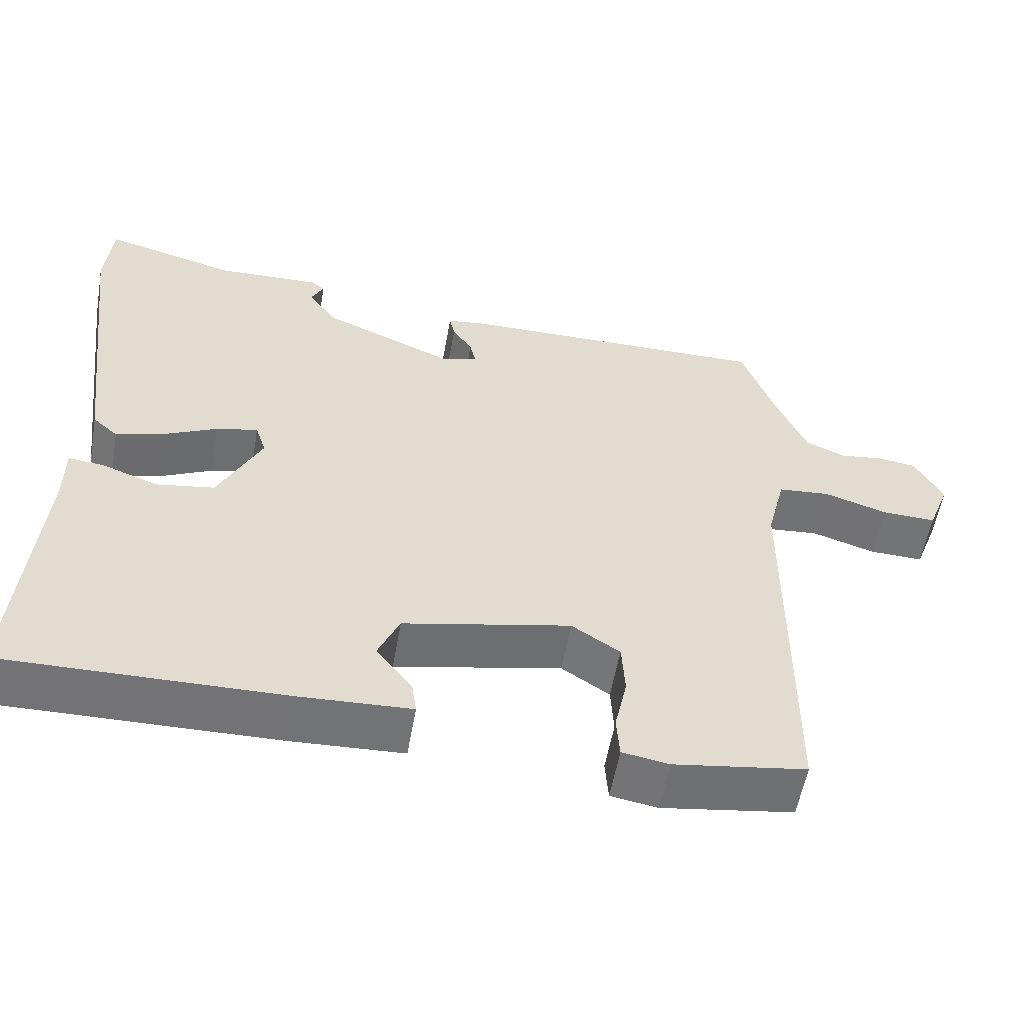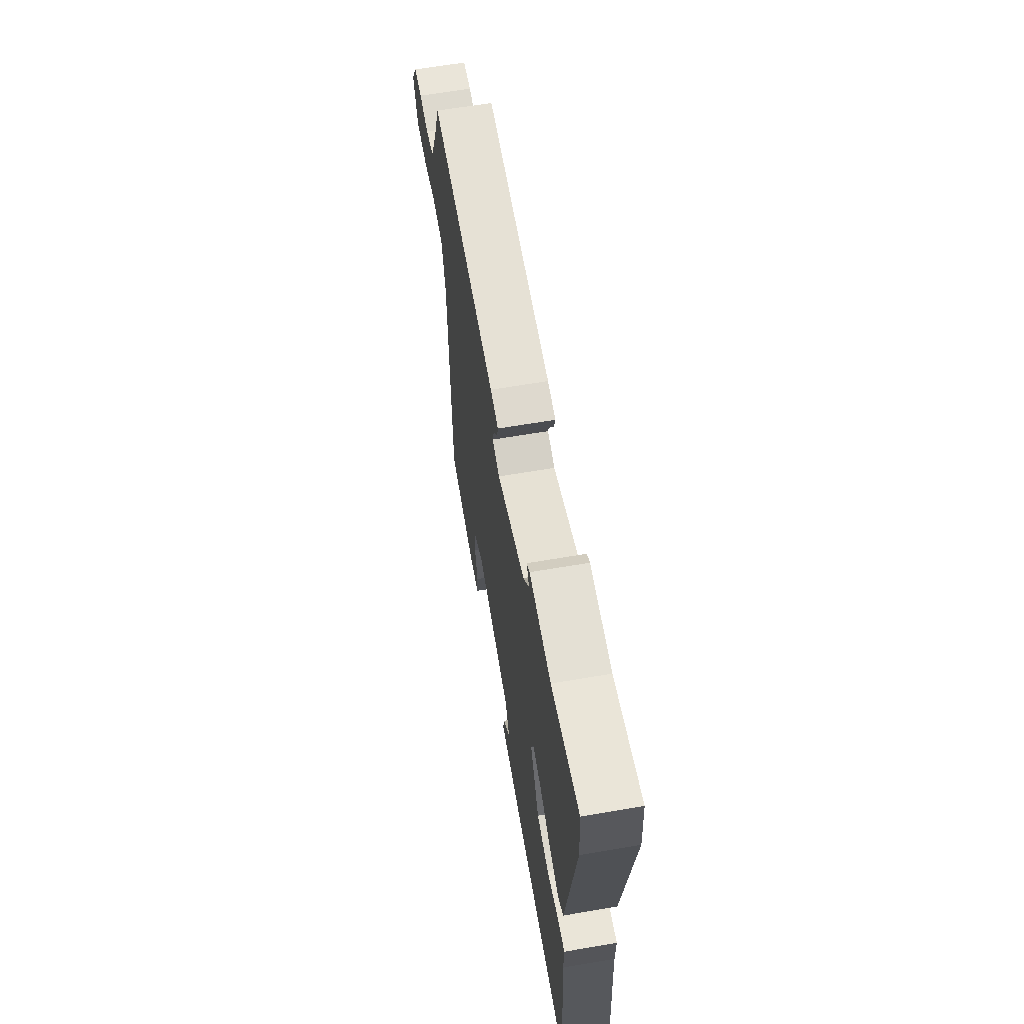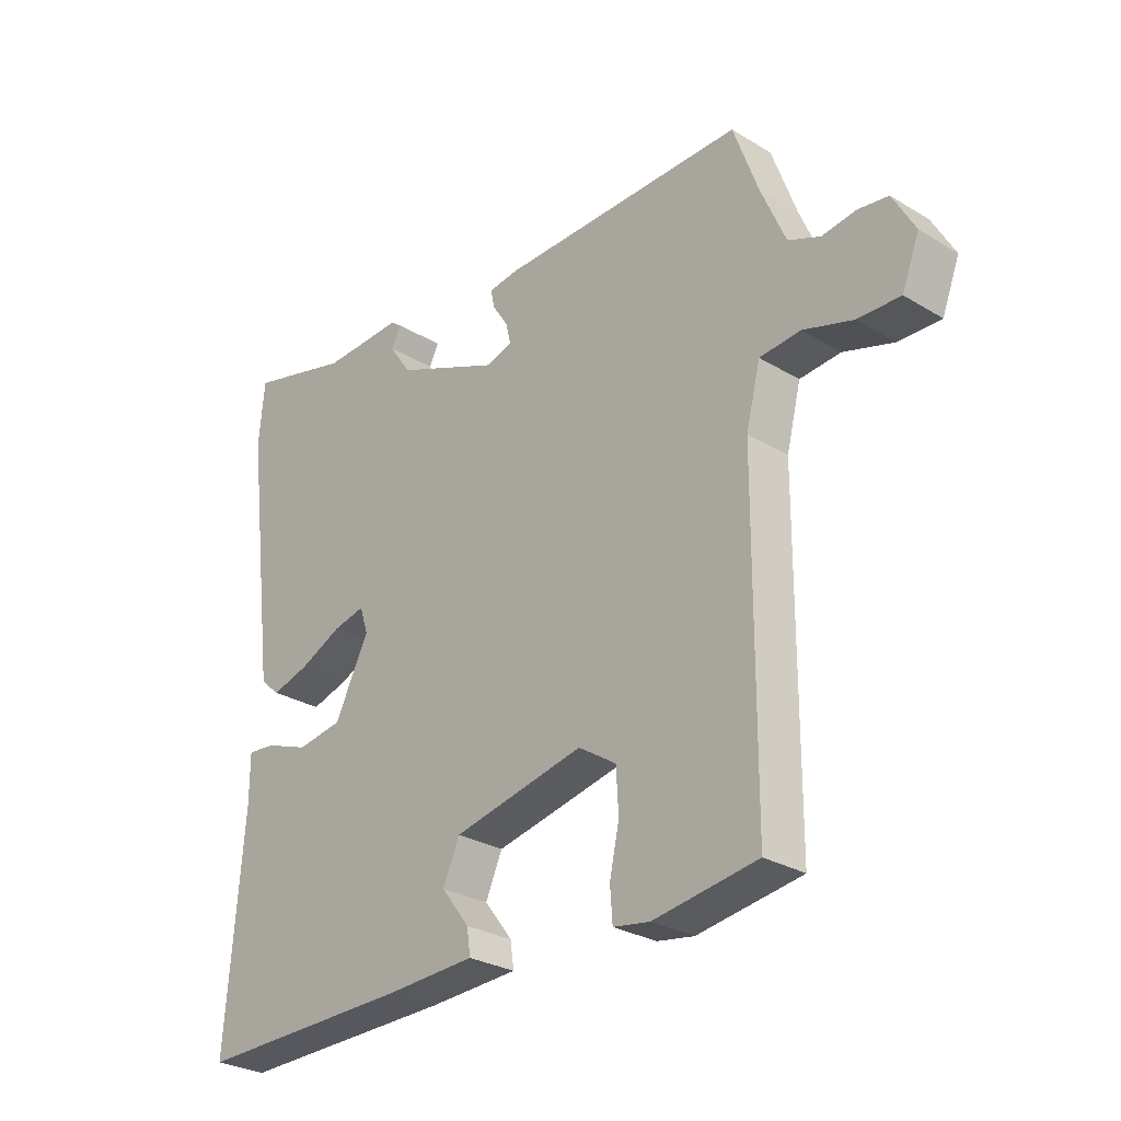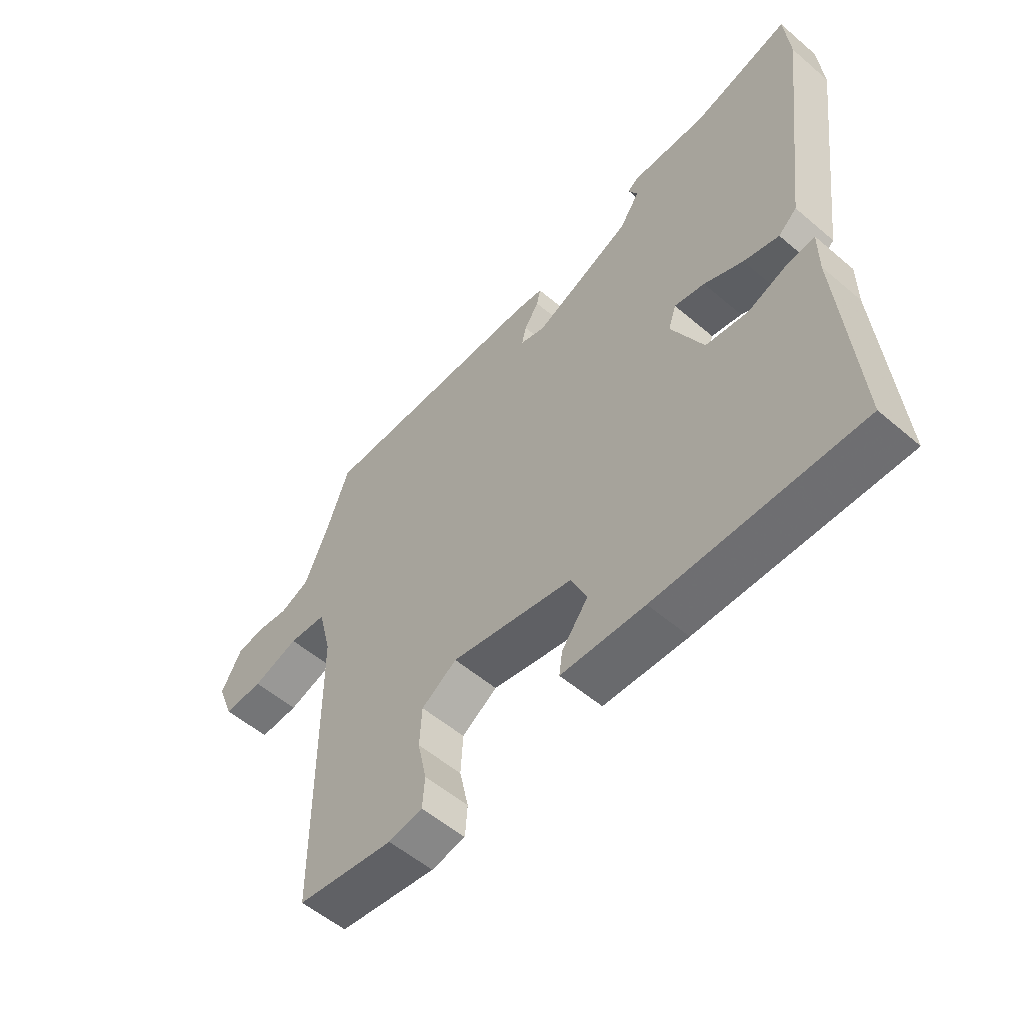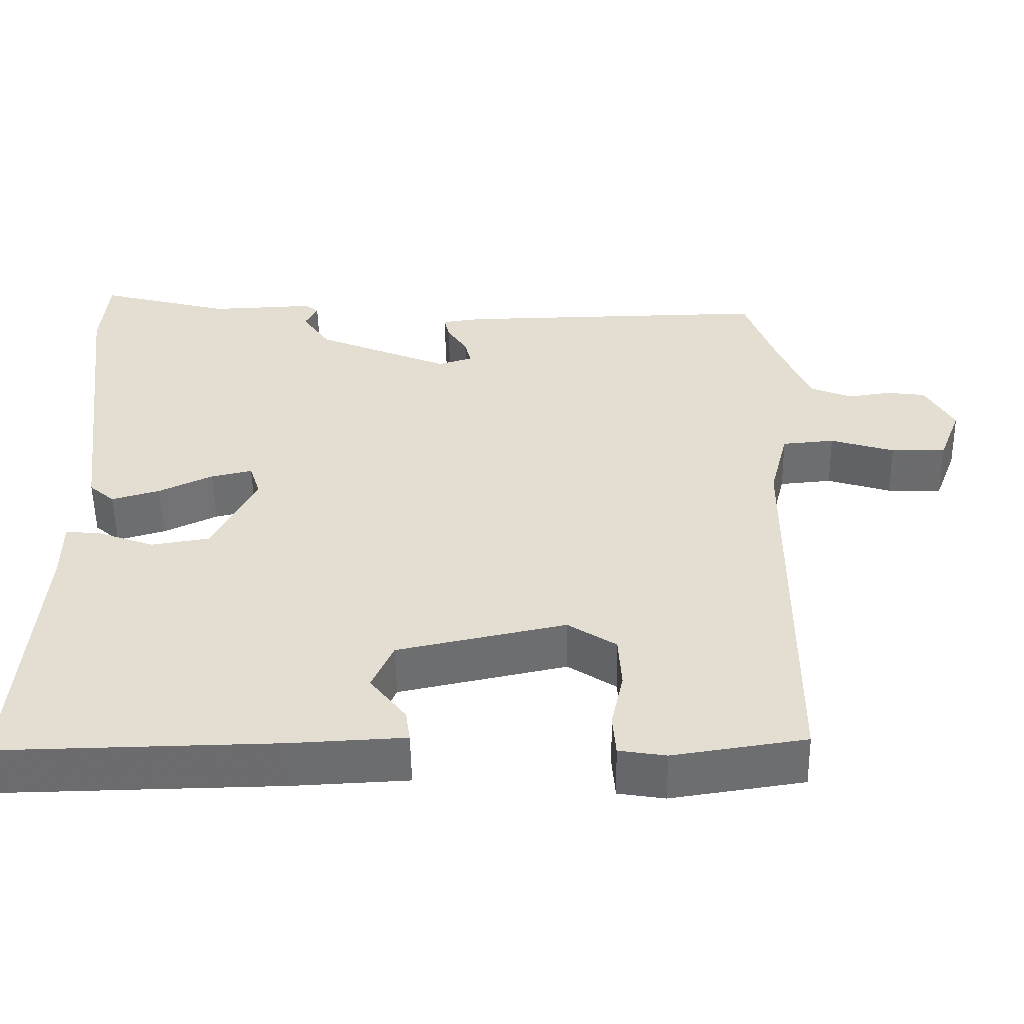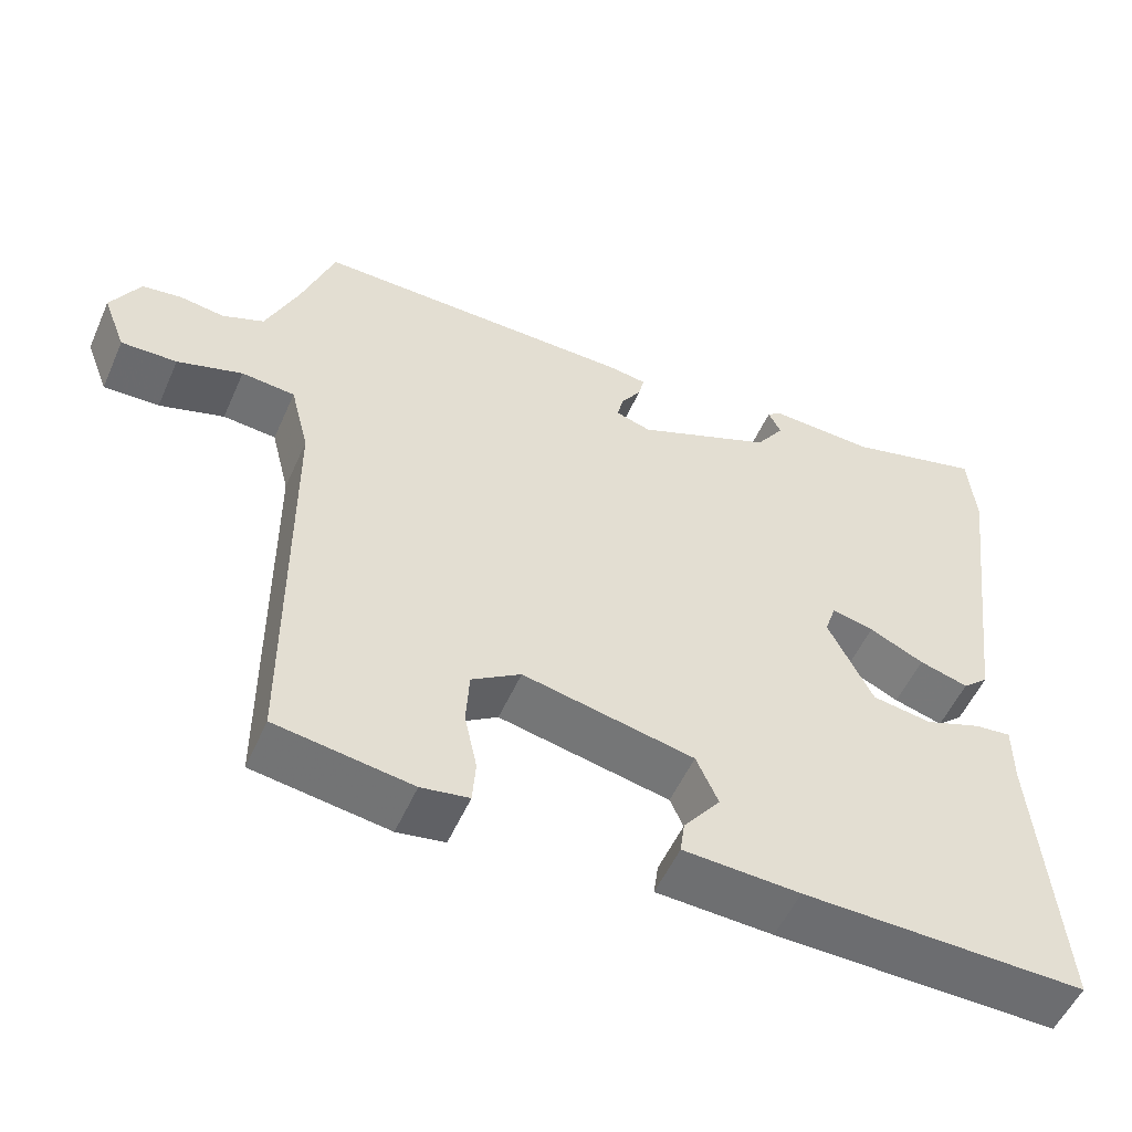
<metadata>
{"format":"obj","ext":"obj","renderer":"f3d","projection":"perspective","resolution":1024,"background":"white","views":[{"elev":-56.0,"azim":170.0,"up":"+Z"},{"elev":64.0,"azim":80.2,"up":"+Z"},{"elev":-28.2,"azim":-132.4,"up":"+Z"},{"elev":-55.2,"azim":48.1,"up":"+Z"},{"elev":-53.7,"azim":-179.0,"up":"+Z"},{"elev":-53.7,"azim":-23.7,"up":"+Z"}]}
</metadata>
<code>
v -0.494 0.07 -0.498
v -0.497 0.07 0.031
v -0.521 0.07 0.126
v -0.589 0.07 0.132
v -0.672 0.07 0.106
v -0.743 0.07 0.104
v -0.772 0.07 0.179
v -0.735 0.07 0.246
v -0.684 0.07 0.253
v -0.628 0.07 0.245
v -0.575 0.07 0.267
v -0.534 0.07 0.363
v -0.492 0.07 0.48
v -0.081 0.07 0.475
v -0.031 0.07 0.468
v -0.038 0.07 0.437
v -0.064 0.07 0.397
v -0.072 0.07 0.363
v -0.027 0.07 0.349
v 0.148 0.07 0.423
v 0.184 0.07 0.476
v 0.168 0.07 0.508
v 0.186 0.07 0.522
v 0.322 0.07 0.517
v 0.495 0.07 0.563
v 0.504 0.07 0.457
v 0.452 0.07 0.044
v 0.419 0.07 0.015
v 0.356 0.07 0.033
v 0.286 0.07 0.066
v 0.232 0.07 0.078
v 0.218 0.07 0.035
v 0.275 0.07 -0.079
v 0.351 0.07 -0.091
v 0.424 0.07 -0.064
v 0.471 0.07 -0.059
v 0.471 0.07 -0.138
v 0.5 0.07 -0.499
v 0.138 0.07 -0.493
v -0.011 0.07 -0.486
v -0.005 0.07 -0.444
v 0.042 0.07 -0.383
v 0.014 0.07 -0.32
v -0.205 0.07 -0.274
v -0.268 0.07 -0.315
v -0.272 0.07 -0.385
v -0.256 0.07 -0.459
v -0.26 0.07 -0.514
v -0.321 0.07 -0.524
v -0.494 0 -0.498
v -0.497 0 0.031
v -0.521 0 0.126
v -0.589 0 0.132
v -0.672 0 0.106
v -0.743 0 0.104
v -0.772 0 0.179
v -0.735 0 0.246
v -0.684 0 0.253
v -0.628 0 0.245
v -0.575 0 0.267
v -0.534 0 0.363
v -0.492 0 0.48
v -0.081 0 0.475
v -0.031 0 0.468
v -0.038 0 0.437
v -0.064 0 0.397
v -0.072 0 0.363
v -0.027 0 0.349
v 0.148 0 0.423
v 0.184 0 0.476
v 0.168 0 0.508
v 0.186 0 0.522
v 0.322 0 0.517
v 0.495 0 0.563
v 0.504 0 0.457
v 0.452 0 0.044
v 0.419 0 0.015
v 0.356 0 0.033
v 0.286 0 0.066
v 0.232 0 0.078
v 0.218 0 0.035
v 0.275 0 -0.079
v 0.351 0 -0.091
v 0.424 0 -0.064
v 0.471 0 -0.059
v 0.471 0 -0.138
v 0.5 0 -0.499
v 0.138 0 -0.493
v -0.011 0 -0.486
v -0.005 0 -0.444
v 0.042 0 -0.383
v 0.014 0 -0.32
v -0.205 0 -0.274
v -0.268 0 -0.315
v -0.272 0 -0.385
v -0.256 0 -0.459
v -0.26 0 -0.514
v -0.321 0 -0.524
f 46 47 48 49
f 45 46 49 1
f 39 40 41 42
f 37 38 39 42
f 37 42 43
f 34 35 36 37
f 33 34 37 43
f 32 33 43 44
f 27 28 29 30
f 27 30 31
f 24 25 26 27
f 24 27 31
f 21 22 23 24
f 20 21 24 31
f 19 20 31 32
f 14 15 16 17
f 12 13 14 17
f 11 12 17 18
f 10 11 18 19
f 8 9 10
f 7 8 10
f 4 5 6 7
f 3 4 7 10
f 45 1 2
f 45 2 3
f 44 45 3
f 32 44 3
f 3 10 19 32
f 98 97 96 95
f 50 98 95 94
f 91 90 89 88
f 91 88 87 86
f 92 91 86
f 86 85 84 83
f 92 86 83 82
f 93 92 82 81
f 79 78 77 76
f 80 79 76
f 76 75 74 73
f 80 76 73
f 73 72 71 70
f 80 73 70 69
f 81 80 69 68
f 66 65 64 63
f 66 63 62 61
f 67 66 61 60
f 68 67 60 59
f 59 58 57
f 59 57 56
f 56 55 54 53
f 59 56 53 52
f 51 50 94
f 52 51 94
f 52 94 93
f 52 93 81
f 81 68 59 52
f 1 50 51 2
f 2 51 52 3
f 3 52 53 4
f 4 53 54 5
f 5 54 55 6
f 6 55 56 7
f 7 56 57 8
f 8 57 58 9
f 9 58 59 10
f 10 59 60 11
f 11 60 61 12
f 12 61 62 13
f 13 62 63 14
f 14 63 64 15
f 15 64 65 16
f 16 65 66 17
f 17 66 67 18
f 18 67 68 19
f 19 68 69 20
f 20 69 70 21
f 21 70 71 22
f 22 71 72 23
f 23 72 73 24
f 24 73 74 25
f 25 74 75 26
f 26 75 76 27
f 27 76 77 28
f 28 77 78 29
f 29 78 79 30
f 30 79 80 31
f 31 80 81 32
f 32 81 82 33
f 33 82 83 34
f 34 83 84 35
f 35 84 85 36
f 36 85 86 37
f 37 86 87 38
f 38 87 88 39
f 39 88 89 40
f 40 89 90 41
f 41 90 91 42
f 42 91 92 43
f 43 92 93 44
f 44 93 94 45
f 45 94 95 46
f 46 95 96 47
f 47 96 97 48
f 48 97 98 49
f 49 98 50 1

</code>
